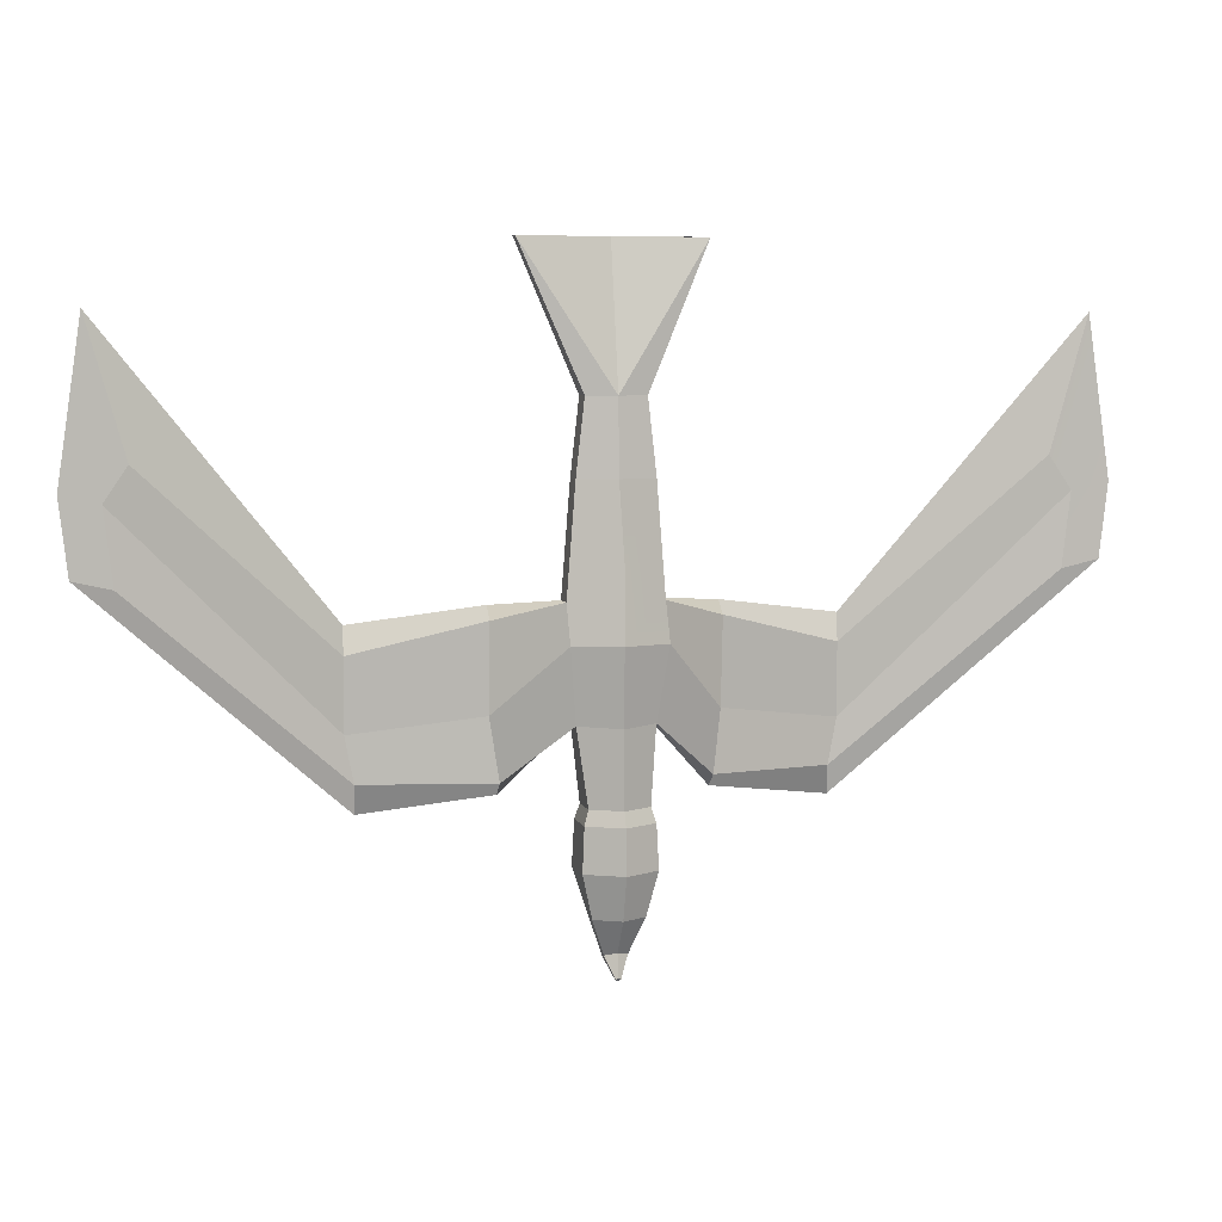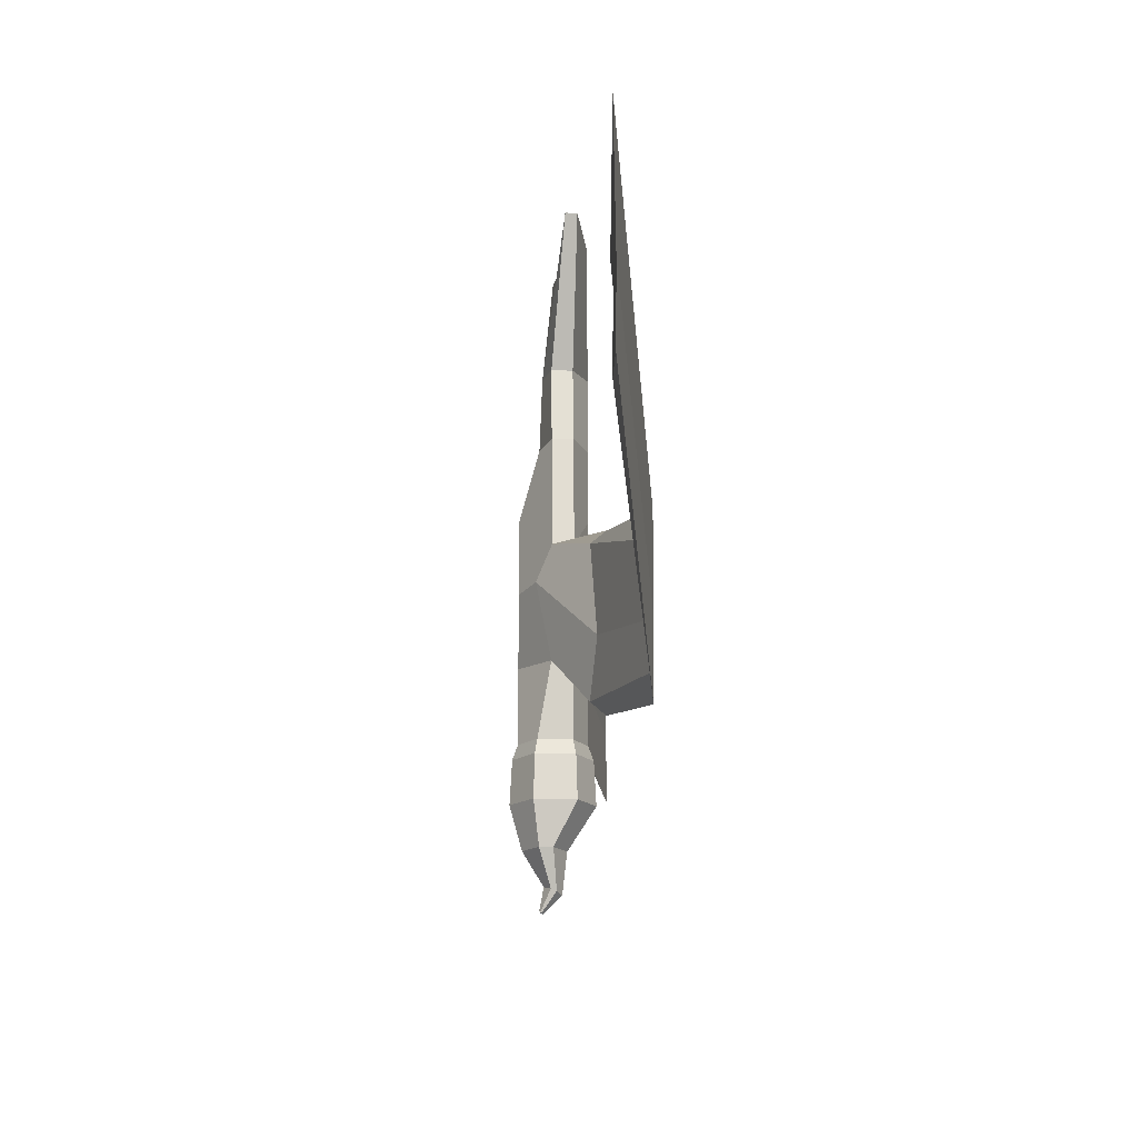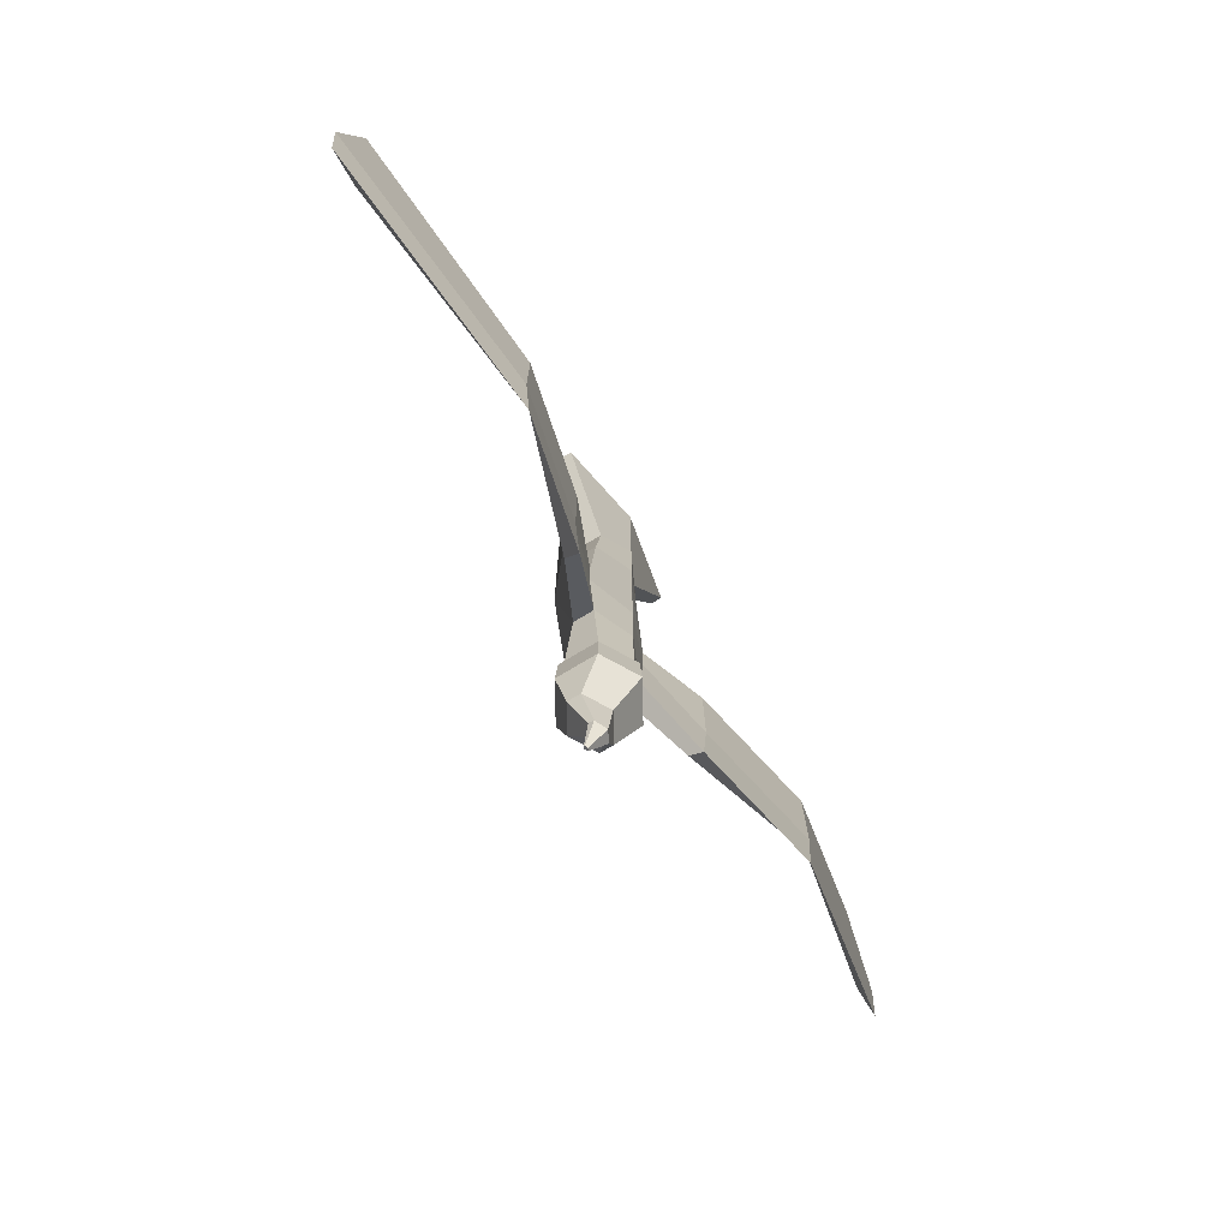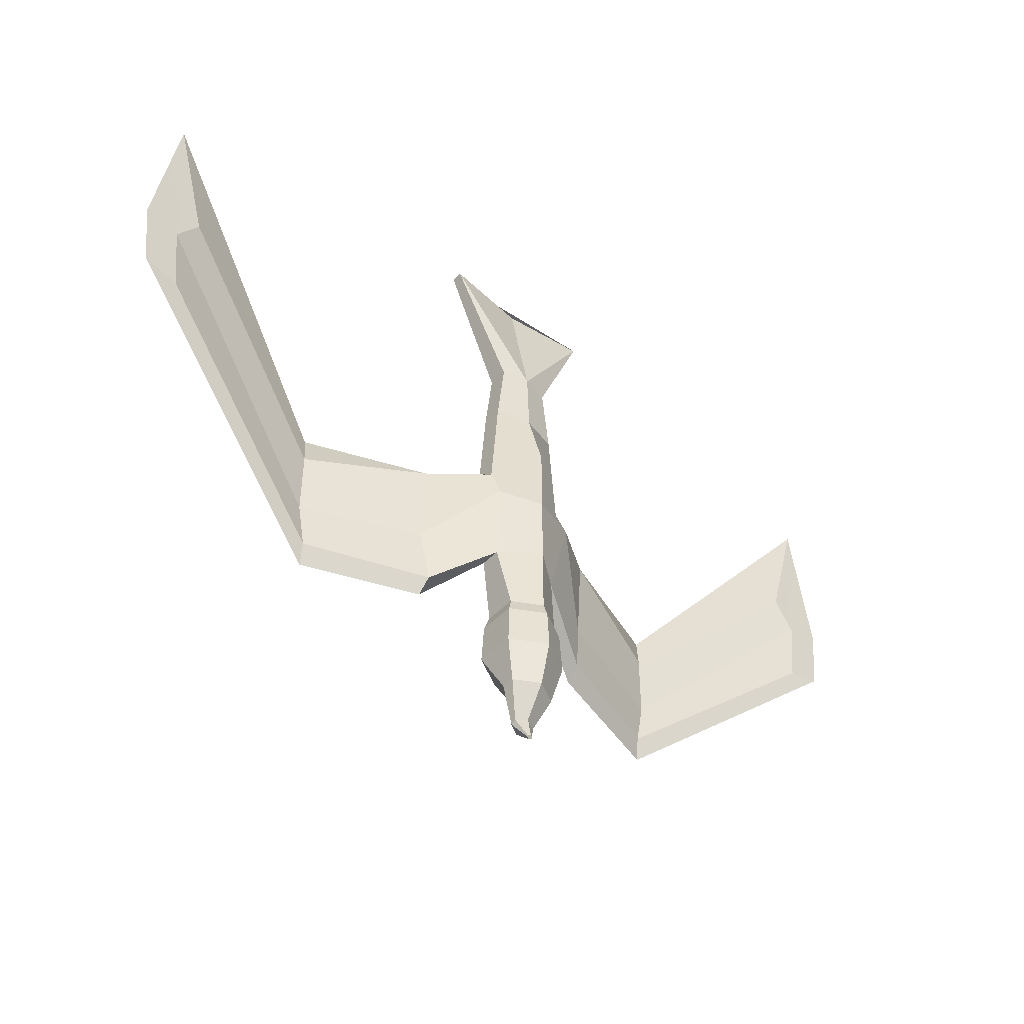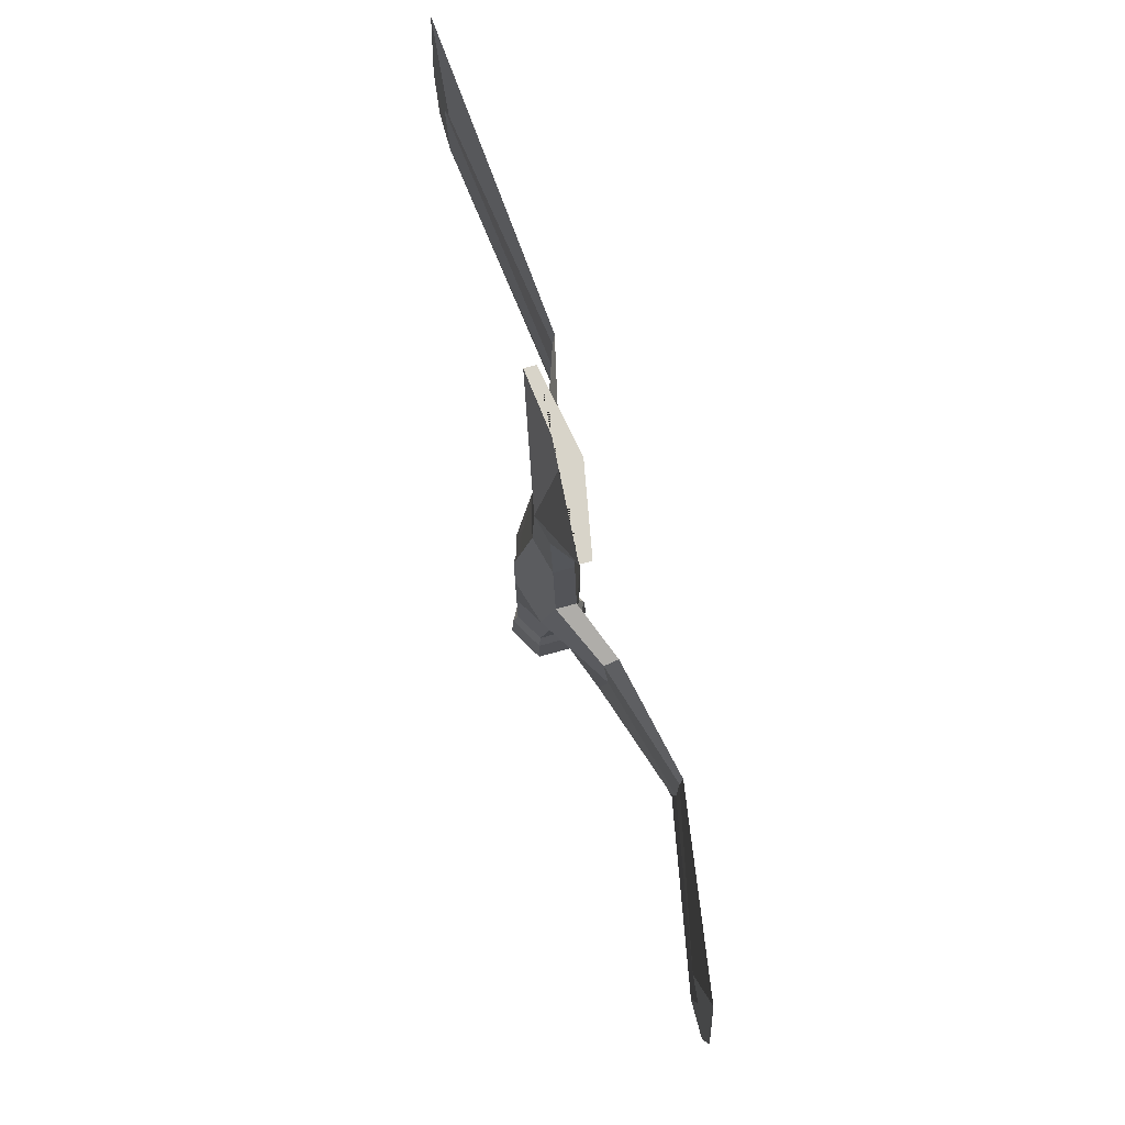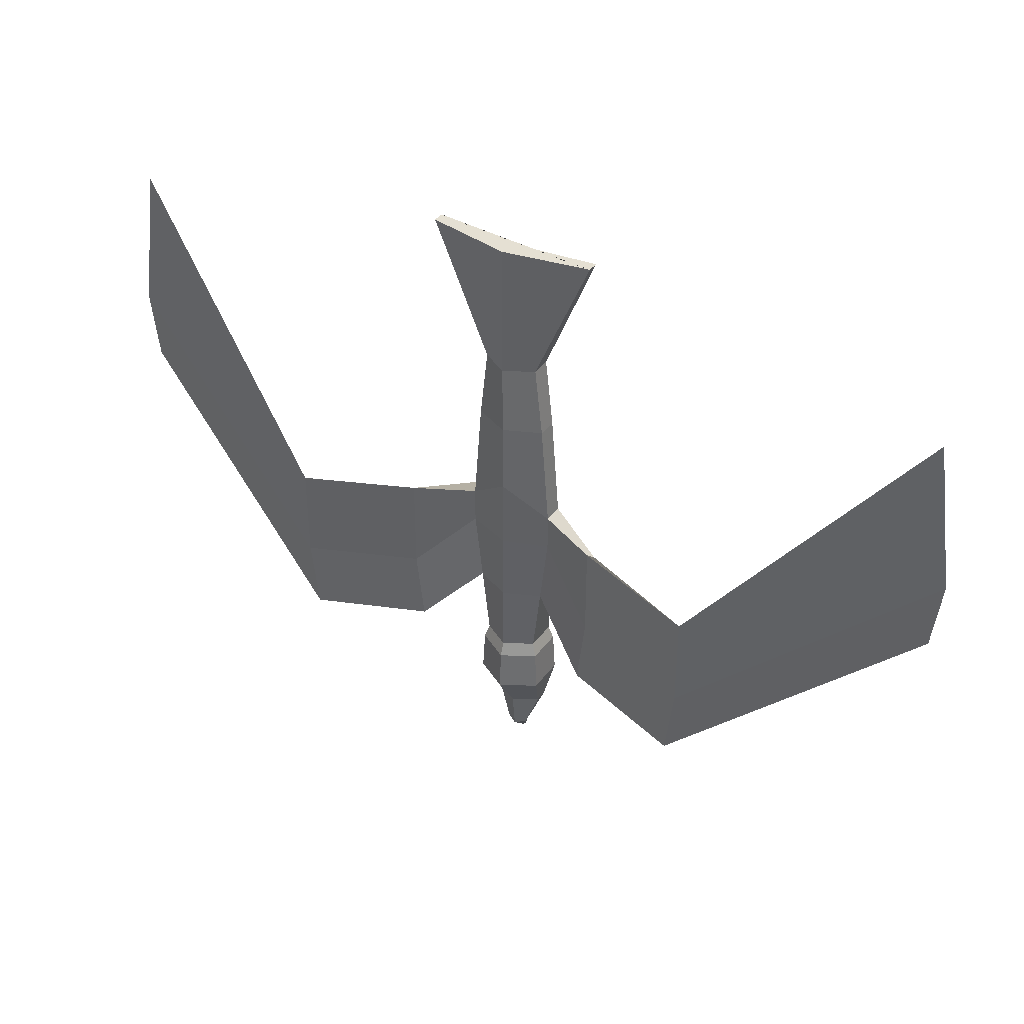
<metadata>
{"format":"obj","ext":"obj","renderer":"f3d","projection":"perspective","resolution":1024,"background":"white","views":[{"elev":5.9,"azim":-14.5,"up":"+Z"},{"elev":-16.4,"azim":85.8,"up":"+Z"},{"elev":-74.3,"azim":121.1,"up":"+Z"},{"elev":-46.4,"azim":-40.9,"up":"+Z"},{"elev":75.4,"azim":74.7,"up":"+Z"},{"elev":38.2,"azim":-148.0,"up":"+Z"}]}
</metadata>
<code>
o Bird_Cylinder.006
v 0.108 -0.02044 -1.632
v 0.07856 0.1155 1.963
v 0.07855 0.1155 -0.8588
v 0.07856 -0.04508 1.963
v 0.07855 -0.1402 -0.8588
v 0.108 -0.1231 -1.632
v 0.04387 -0.1602 -0.9701
v 0.04387 0.1356 -0.9701
v 0.02825 0.1446 -1.301
v 0.02825 -0.1692 -1.301
v 0.0142 0.1155 -0.2946
v -0.05168 0.1155 0.2697
v -0.05169 0.1155 0.5604
v 0.0142 0.1155 1.398
v 0.0142 -0.04508 -0.2946
v -0.05169 -0.1633 0.2697
v -0.05169 -0.04508 0.5604
v 0.0142 -0.04508 1.398
v -0.3832 0.1155 3.038
v -0.3832 0.02508 3.038
v 0.2142 0.01016 -1.927
v 0.2142 -0.03183 -1.909
v -1.433 0.5325 -0.9456
v -1.499 0.5325 -0.3813
v -1.499 0.5325 0.3831
v -1.433 0.5144 -0.7318
v -1.499 0.5144 -0.3813
v -1.499 0.5144 0.1694
v -3.355 0.1155 0.765
v -3.421 0.1155 1.329
v -3.244 0.1155 2.541
v -3.067 0.1218 0.6991
v -3.133 0.1218 1.263
v -2.956 0.1218 1.524
v -0.4691 0.3074 -0.8074
v -0.4691 0.1926 -0.7091
v -0.535 0.3074 -0.2432
v -0.535 0.2402 -0.2432
v 0.28 -0.0922 -2.074
v 0.28 -0.1001 -2.067
v -0.535 0.1926 0.4229
v -0.535 0.3074 0.5213
v 0.4919 -0.02044 -1.632
v 0.5214 0.1155 1.963
v 0.5214 0.1155 -0.8588
v 0.5214 -0.04508 1.963
v 0.5214 -0.1402 -0.8588
v 0.4919 -0.1231 -1.632
v 0.5561 -0.1602 -0.9701
v 0.5561 0.1356 -0.9701
v 0.5717 0.1446 -1.301
v 0.5717 -0.1692 -1.301
v 0.5858 0.1155 -0.2946
v 0.6517 0.1155 0.2697
v 0.6517 0.1155 0.5604
v 0.5858 0.1155 1.398
v 0.5858 -0.04508 -0.2946
v 0.6517 -0.1633 0.2697
v 0.6517 -0.04508 0.5604
v 0.5858 -0.04508 1.398
v 0.9832 0.1155 3.038
v 0.9832 0.02508 3.038
v 0.3858 0.01016 -1.927
v 0.3858 -0.03183 -1.909
v 2.033 0.5325 -0.9456
v 2.099 0.5325 -0.3813
v 2.099 0.5325 0.3831
v 2.033 0.5144 -0.7318
v 2.099 0.5144 -0.3813
v 2.099 0.5144 0.1694
v 3.955 0.1155 0.765
v 4.021 0.1155 1.329
v 3.844 0.1155 2.541
v 3.667 0.1218 0.6991
v 3.733 0.1218 1.263
v 3.556 0.1218 1.524
v 0.3 0.09038 -1.632
v 0.3 0.2434 1.963
v 0.3 0.2434 -0.8588
v 0.3 -0.09858 1.963
v 0.3 -0.268 -0.8588
v 0.3 -0.234 -1.632
v 0.3 -0.3081 -0.9701
v 0.3 0.2834 -0.9701
v 0.3 -0.3261 -1.301
v 0.3 0.3015 -1.301
v 0.3 0.2434 1.398
v 0.3 0.2434 0.834
v 0.3 0.2434 0.2697
v 0.3 0.2434 -0.2946
v 0.3 -0.268 -0.2946
v 0.3 -0.268 0.2697
v 0.3 -0.268 0.834
v 0.3 -0.1191 1.398
v 0.3 0.2434 3.038
v 0.3 0.1053 3.038
v 0.3 0.05547 -1.947
v 0.3 -0.07714 -1.889
v 1.069 0.3074 -0.8074
v 1.069 0.1926 -0.7091
v 1.135 0.3074 -0.2432
v 1.135 0.2402 -0.2432
v 0.32 -0.0922 -2.074
v 0.32 -0.1001 -2.067
v 1.135 0.1926 0.4229
v 0.3 -0.08366 -2.082
v 1.135 0.3074 0.5213
v 0.3 -0.1087 -2.059
f 90 79 3 11
f 11 3 5 15
f 15 5 81 91
f 2 14 18 4
f 14 13 17 18
f 41 42 25 28
f 78 87 14 2
f 87 88 13 14
f 88 89 12 13
f 89 90 11 12
f 78 2 19 95
f 2 4 20 19
f 4 80 20
f 23 26 32 29
f 25 24 30 31
f 42 37 24 25
f 37 35 23 24
f 35 36 26 23
f 31 30 33 34
f 30 29 32 33
f 28 25 31 34
f 24 23 29 30
f 12 11 35 37
f 17 13 42 41
f 13 12 37 42
f 11 15 36 35
f 20 80 96
f 90 53 45 79
f 53 57 47 45
f 57 91 81 47
f 44 46 60 56
f 56 60 59 55
f 105 70 67 107
f 78 44 56 87
f 87 56 55 88
f 88 55 54 89
f 89 54 53 90
f 78 95 61 44
f 44 61 62 46
f 46 62 80
f 65 71 74 68
f 67 73 72 66
f 107 67 66 101
f 101 66 65 99
f 99 65 68 100
f 73 76 75 72
f 72 75 74 71
f 70 76 73 67
f 66 72 71 65
f 54 101 99 53
f 59 105 107 55
f 55 107 101 54
f 53 99 100 57
f 62 96 80
f 19 20 96 62 61 95
f 85 10 6 82
f 3 79 84 8
f 9 86 77 1
f 10 9 1 6
f 5 3 8 7
f 81 5 7 83
f 7 8 9 10
f 8 84 86 9
f 83 7 10 85
f 85 82 48 52
f 45 50 84 79
f 51 43 77 86
f 52 48 43 51
f 47 49 50 45
f 81 83 49 47
f 49 52 51 50
f 50 51 86 84
f 83 85 52 49
f 82 6 22 98
f 6 1 21 22
f 1 77 97 21
f 22 21 39 40
f 21 97 106 39
f 98 22 40 108
f 82 98 64 48
f 48 64 63 43
f 43 63 97 77
f 64 104 103 63
f 63 103 106 97
f 98 108 104 64
f 40 39 106 103 104 108
f 4 18 94 80
f 18 17 93 94
f 17 16 92 93
f 16 15 91 92
f 38 41 28 27
f 36 38 27 26
f 26 27 33 32
f 27 28 34 33
f 15 16 38 36
f 16 17 41 38
f 46 80 94 60
f 60 94 93 59
f 59 93 92 58
f 58 92 91 57
f 102 69 70 105
f 100 68 69 102
f 68 74 75 69
f 69 75 76 70
f 57 100 102 58
f 58 102 105 59

</code>
